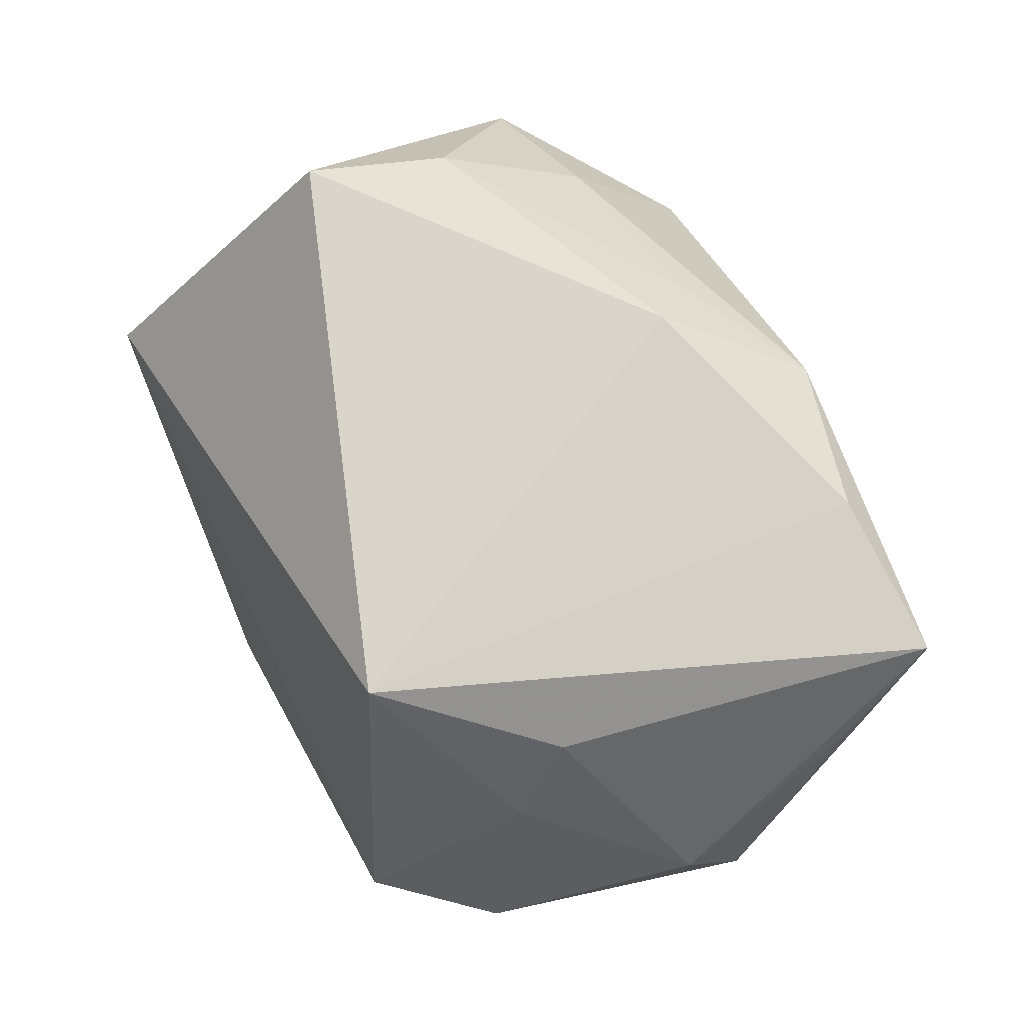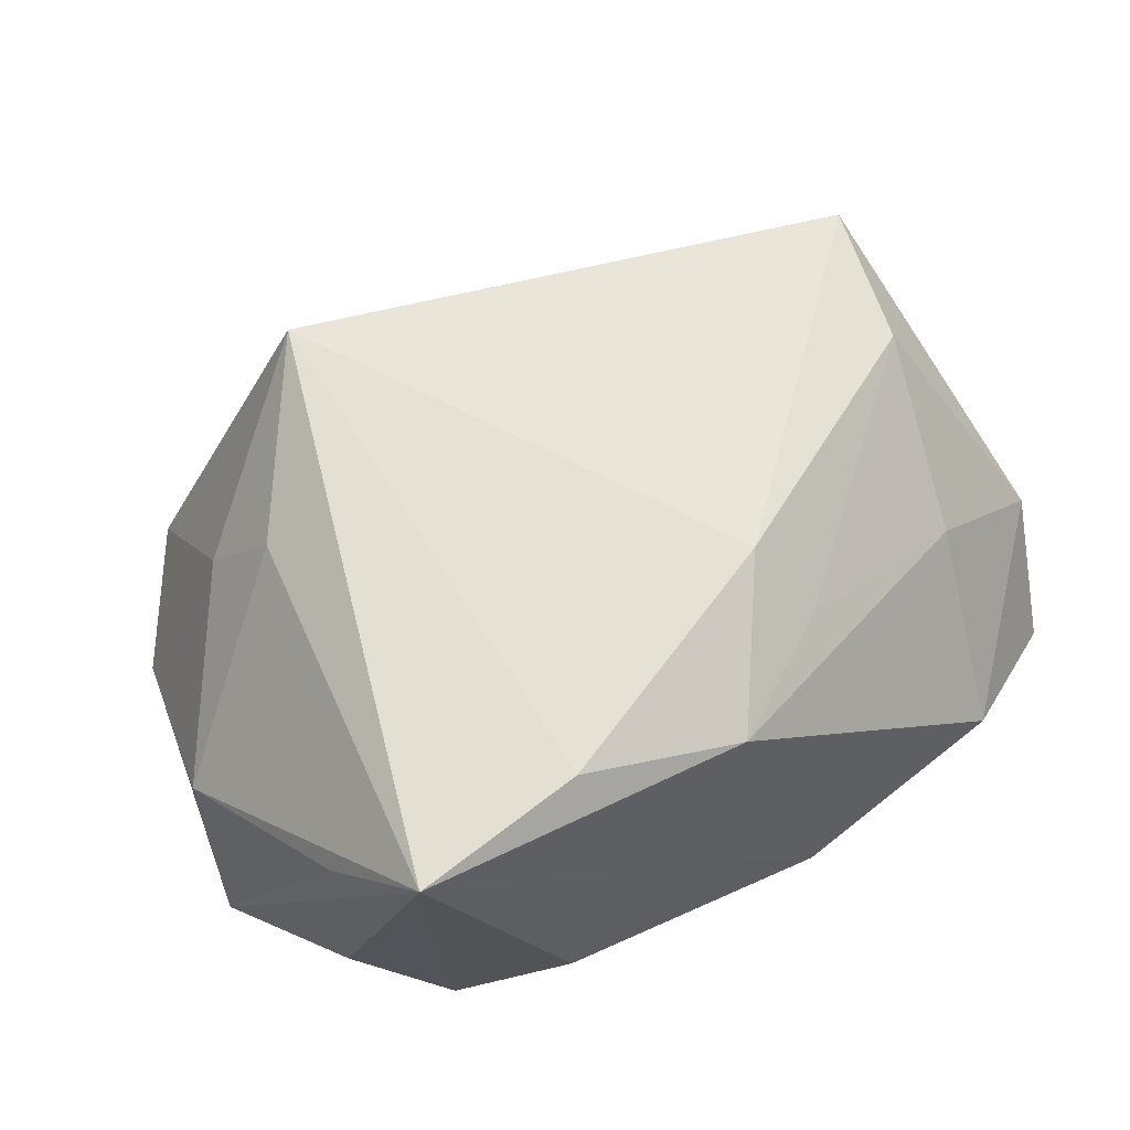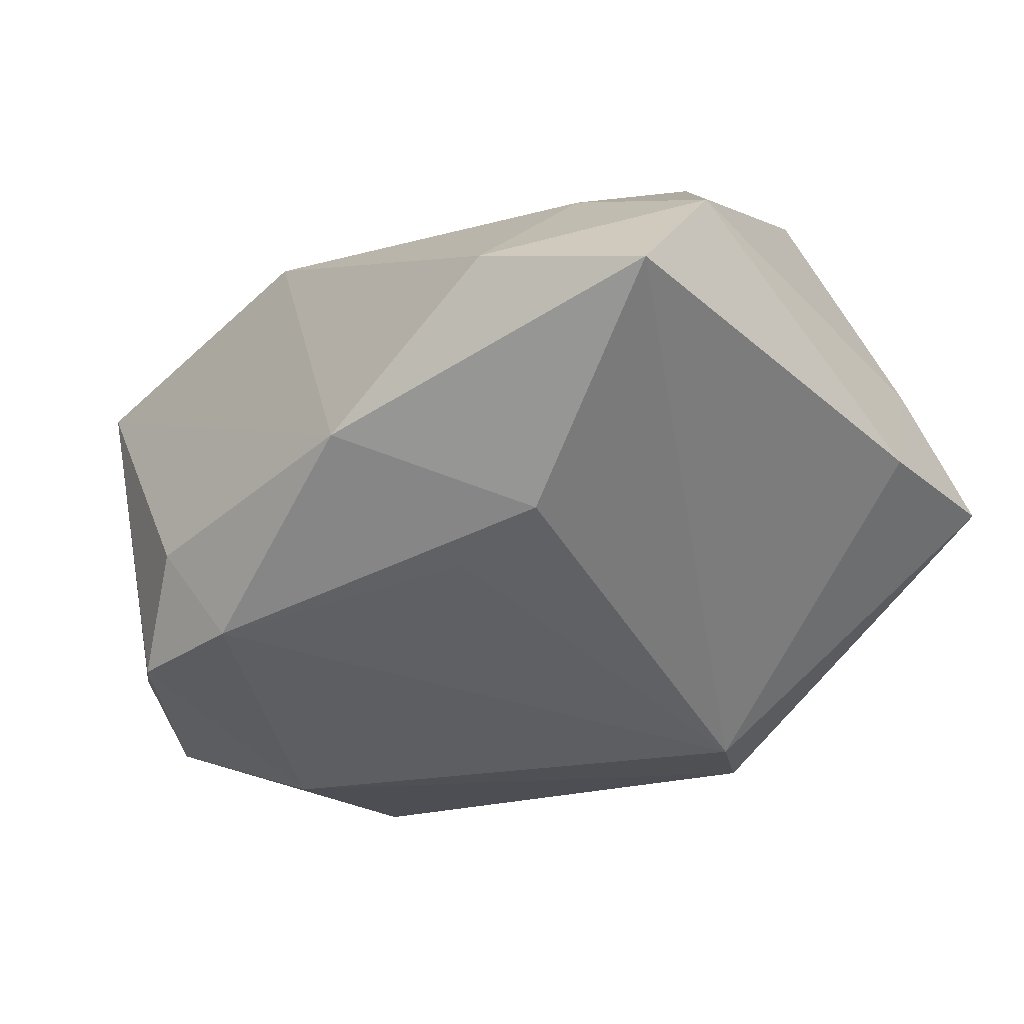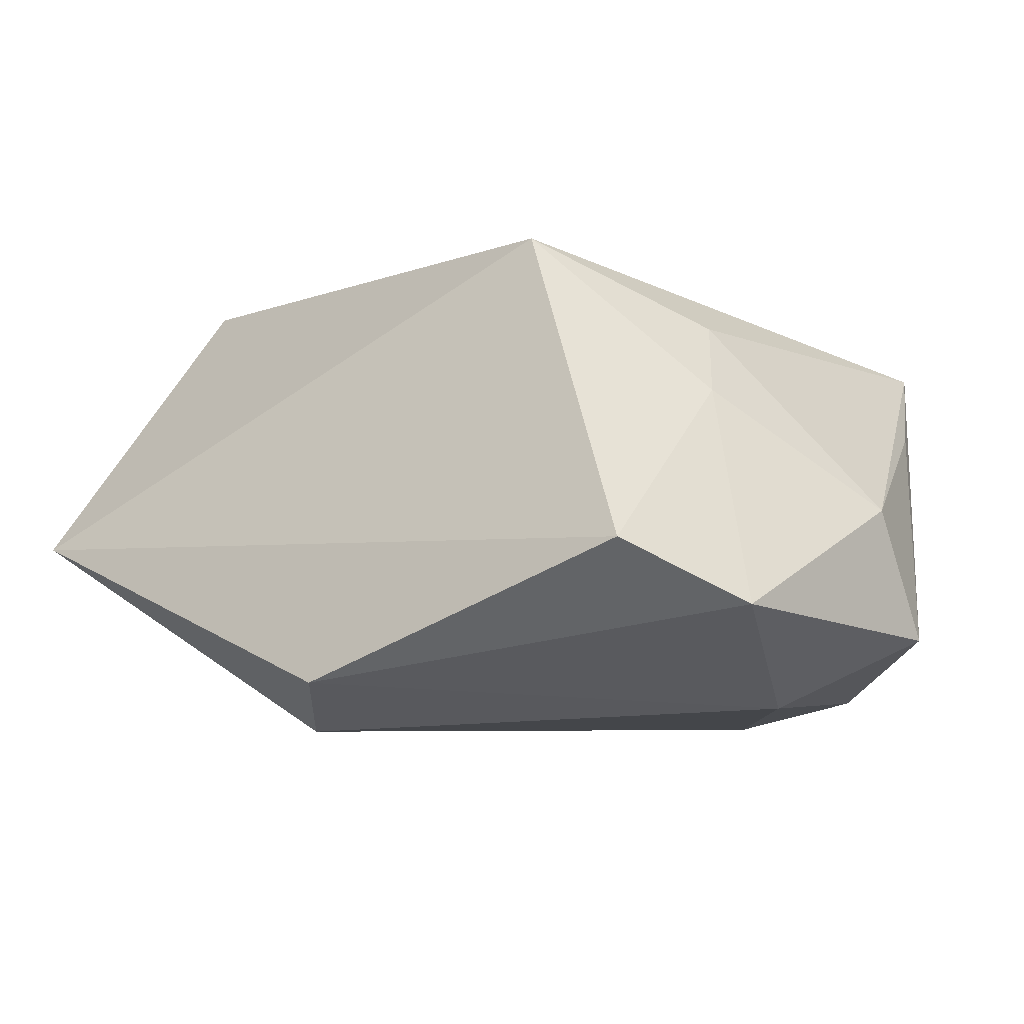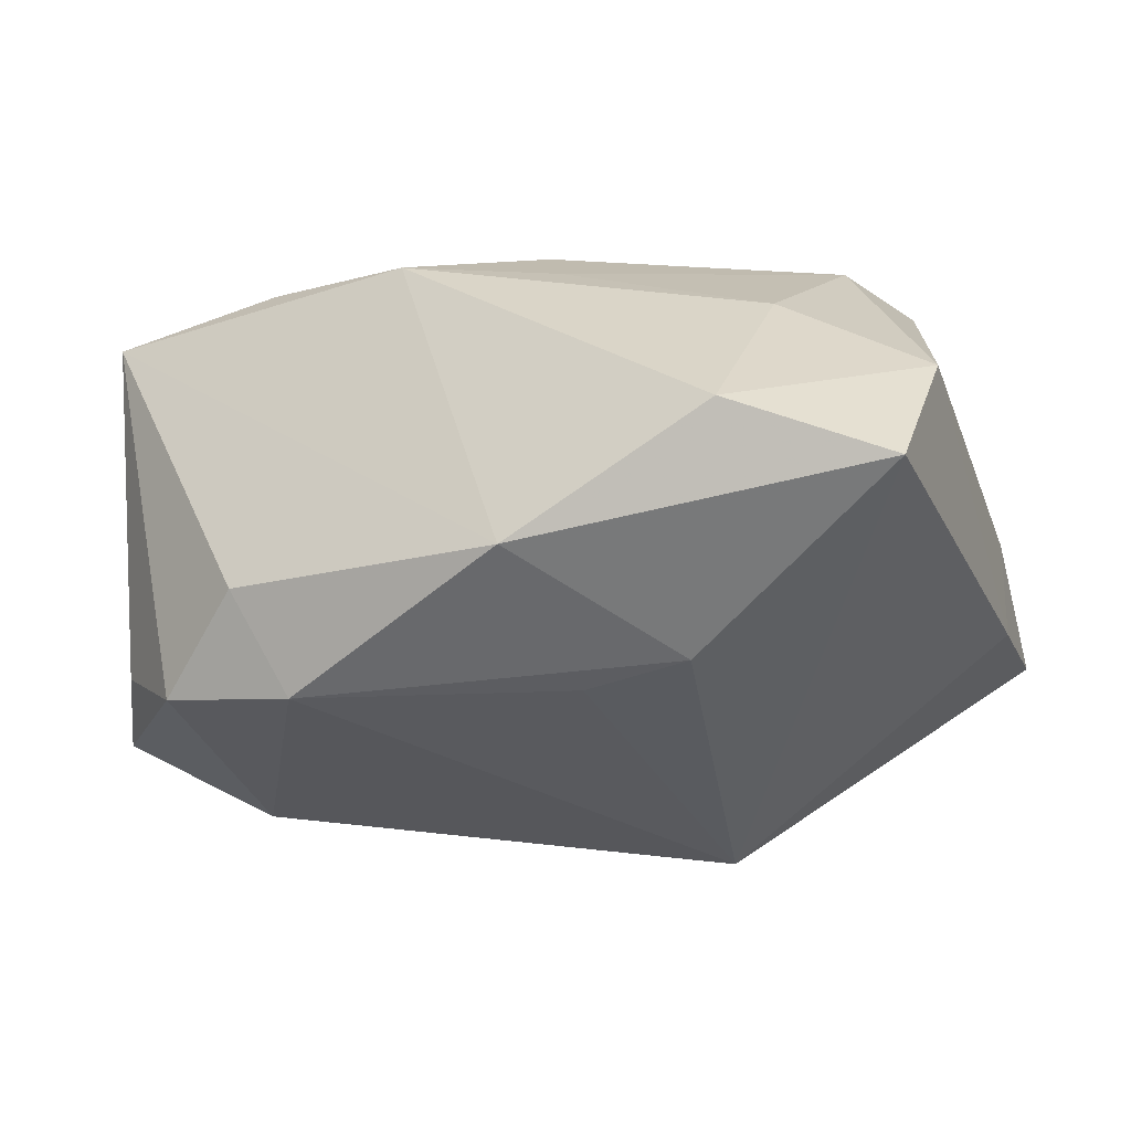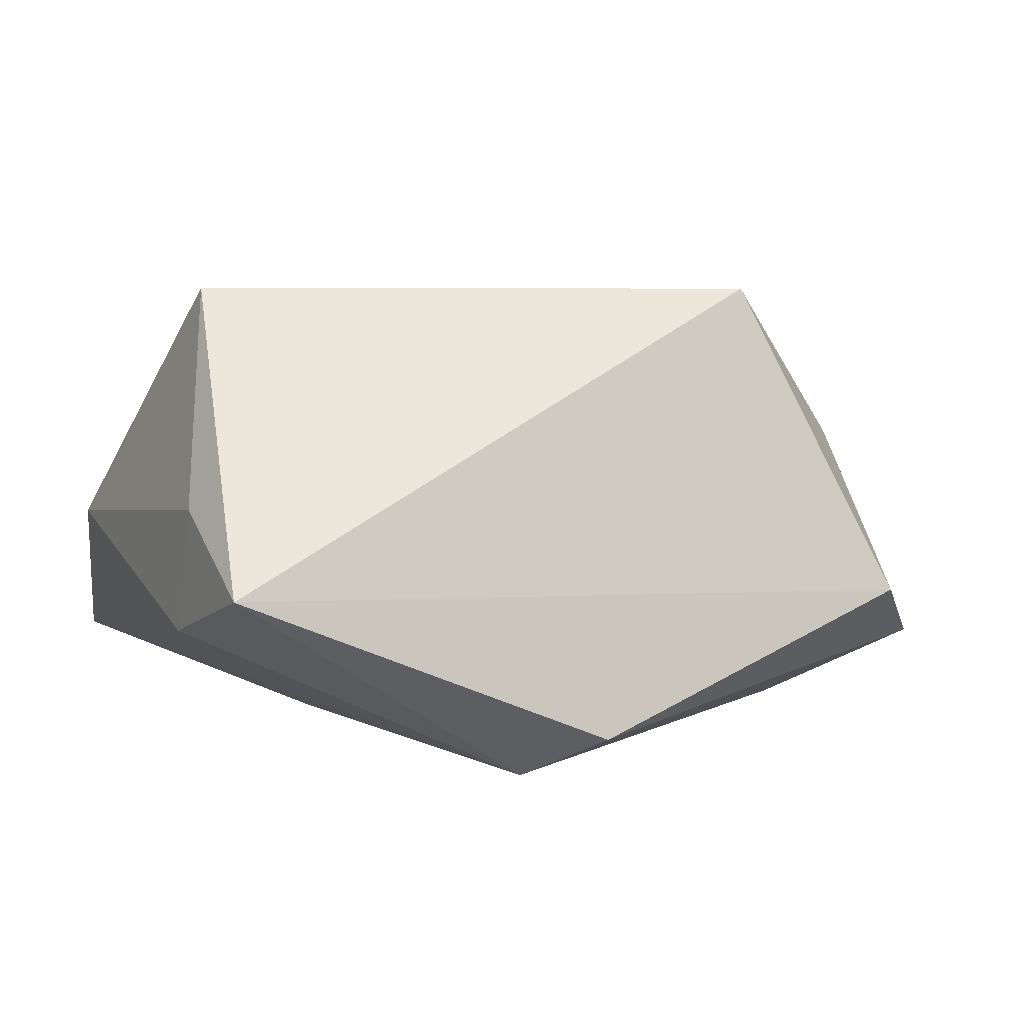
<metadata>
{"format":"obj","ext":"obj","renderer":"f3d","projection":"perspective","resolution":1024,"background":"white","views":[{"elev":75.4,"azim":66.6,"up":"+Z"},{"elev":55.4,"azim":148.4,"up":"+Z"},{"elev":-43.2,"azim":-135.0,"up":"+Z"},{"elev":-6.0,"azim":33.1,"up":"+Z"},{"elev":-30.6,"azim":-155.4,"up":"+Z"},{"elev":4.6,"azim":-19.7,"up":"+Z"}]}
</metadata>
<code>
v -0.04305 0.01587 0.001188
v 0.03707 0.0181 -0.01315
v 0.02879 0.02364 -0.01974
v 0.01553 0.02411 -0.02266
v -0.02803 0.03117 -0.007294
v -0.007262 -0.02589 -0.02288
v 0.02859 -0.008277 0.01747
v 0.0176 0.028 0.01936
v -0.02957 0.01921 0.009769
v 0.03389 0.02941 0.01685
v 0.03899 -0.0202 -0.01121
v -0.01045 0.02341 0.01634
v 0.03105 -0.03108 -0.005396
v 0.04317 0.0004597 -0.0009974
v -0.01867 0.0144 -0.02172
v -0.04146 0.02351 -0.01222
v -0.008226 0.03117 -0.01662
v 0.01906 0.02959 -0.01352
v -0.03932 -0.01713 -0.00815
v -0.03214 0.004646 0.02241
v -0.001404 -0.03452 -0.01819
v 0.01733 -0.02391 0.02515
v 0.03209 -0.0007308 -0.02056
v -0.006966 0.01826 0.02284
v 0.002068 0.03117 0.01562
v 0.0442 0.006965 -0.01374
v -0.03885 -0.02059 0.003841
v -0.03732 -0.03337 -0.003599
v -0.03505 -0.00887 0.02515
v 0.03204 -0.01431 0.01016
v -0.008384 0.01416 -0.02231
v 0.03785 0.01975 0.008721
f 7 10 22
f 24 29 22
f 6 4 23
f 2 10 26
f 26 10 32
f 26 32 14
f 10 7 14
f 14 32 10
f 6 23 21
f 6 16 15
f 17 4 15
f 15 16 17
f 6 21 28
f 28 13 22
f 28 21 13
f 22 29 28
f 17 16 5
f 22 10 8
f 8 24 22
f 26 23 3
f 3 23 4
f 3 2 26
f 10 2 3
f 26 14 11
f 11 23 26
f 13 21 11
f 11 21 23
f 22 13 30
f 30 7 22
f 30 14 7
f 13 11 30
f 30 11 14
f 31 4 6
f 6 15 31
f 31 15 4
f 19 16 6
f 6 28 19
f 29 24 20
f 24 8 25
f 17 5 25
f 25 8 10
f 25 10 17
f 10 3 18
f 17 10 18
f 18 4 17
f 18 3 4
f 16 19 1
f 29 20 1
f 1 5 16
f 27 19 28
f 27 1 19
f 27 28 29
f 29 1 27
f 9 1 20
f 9 25 5
f 5 1 9
f 12 9 20
f 25 9 12
f 12 20 24
f 24 25 12

</code>
